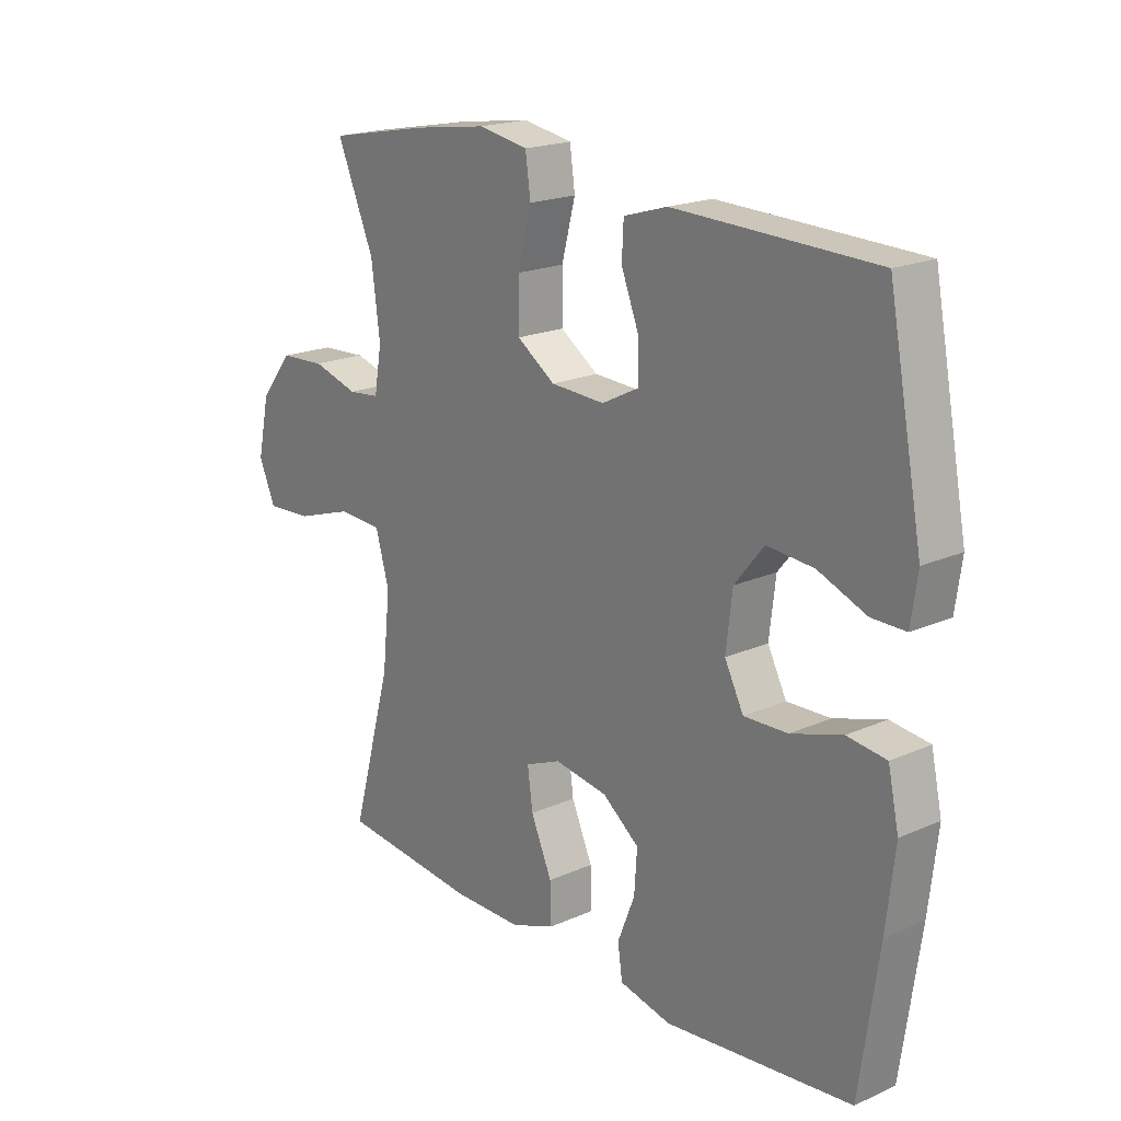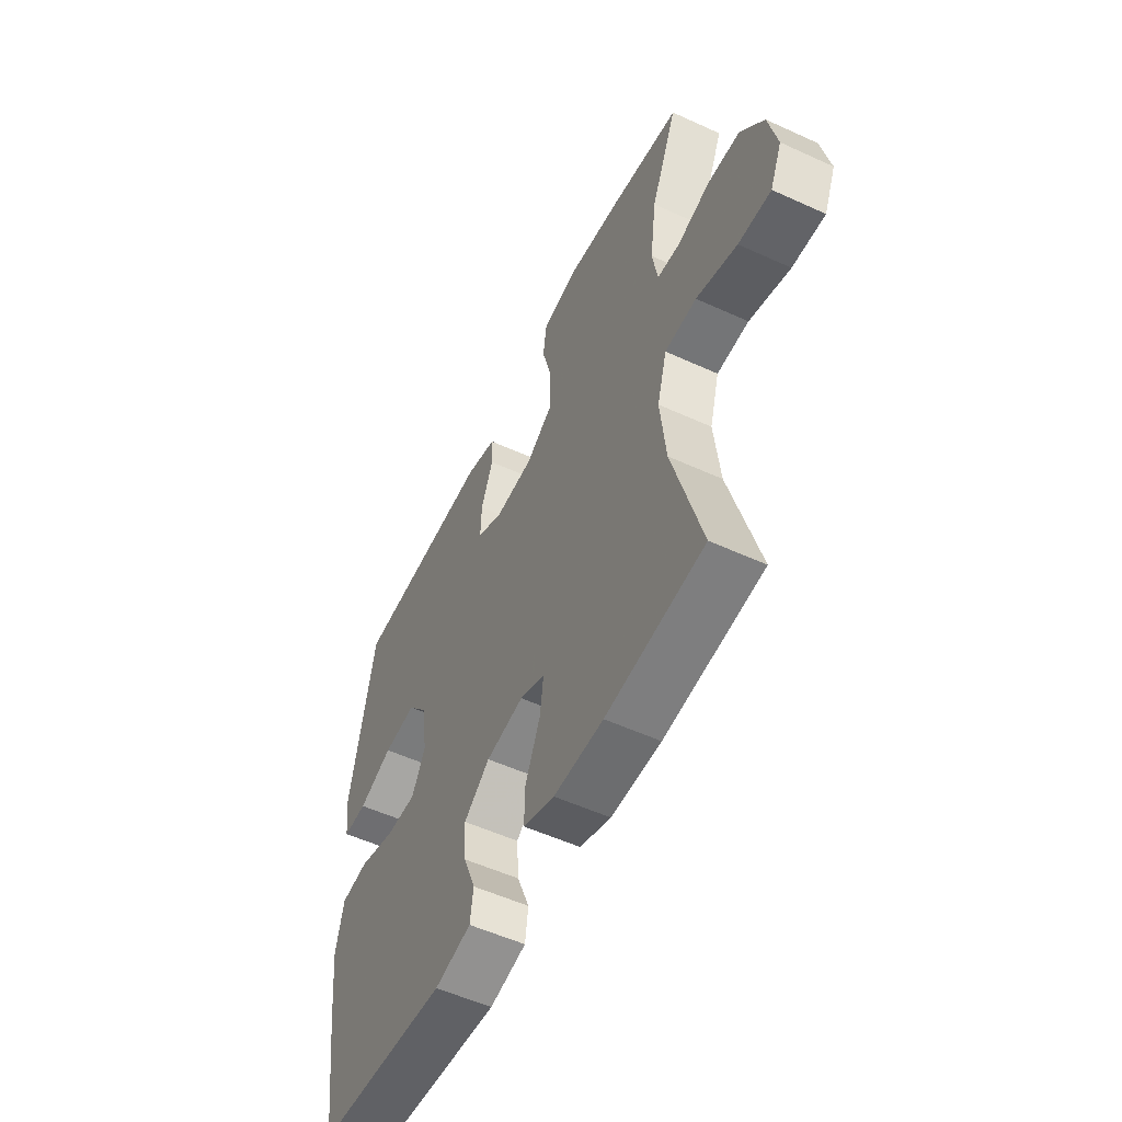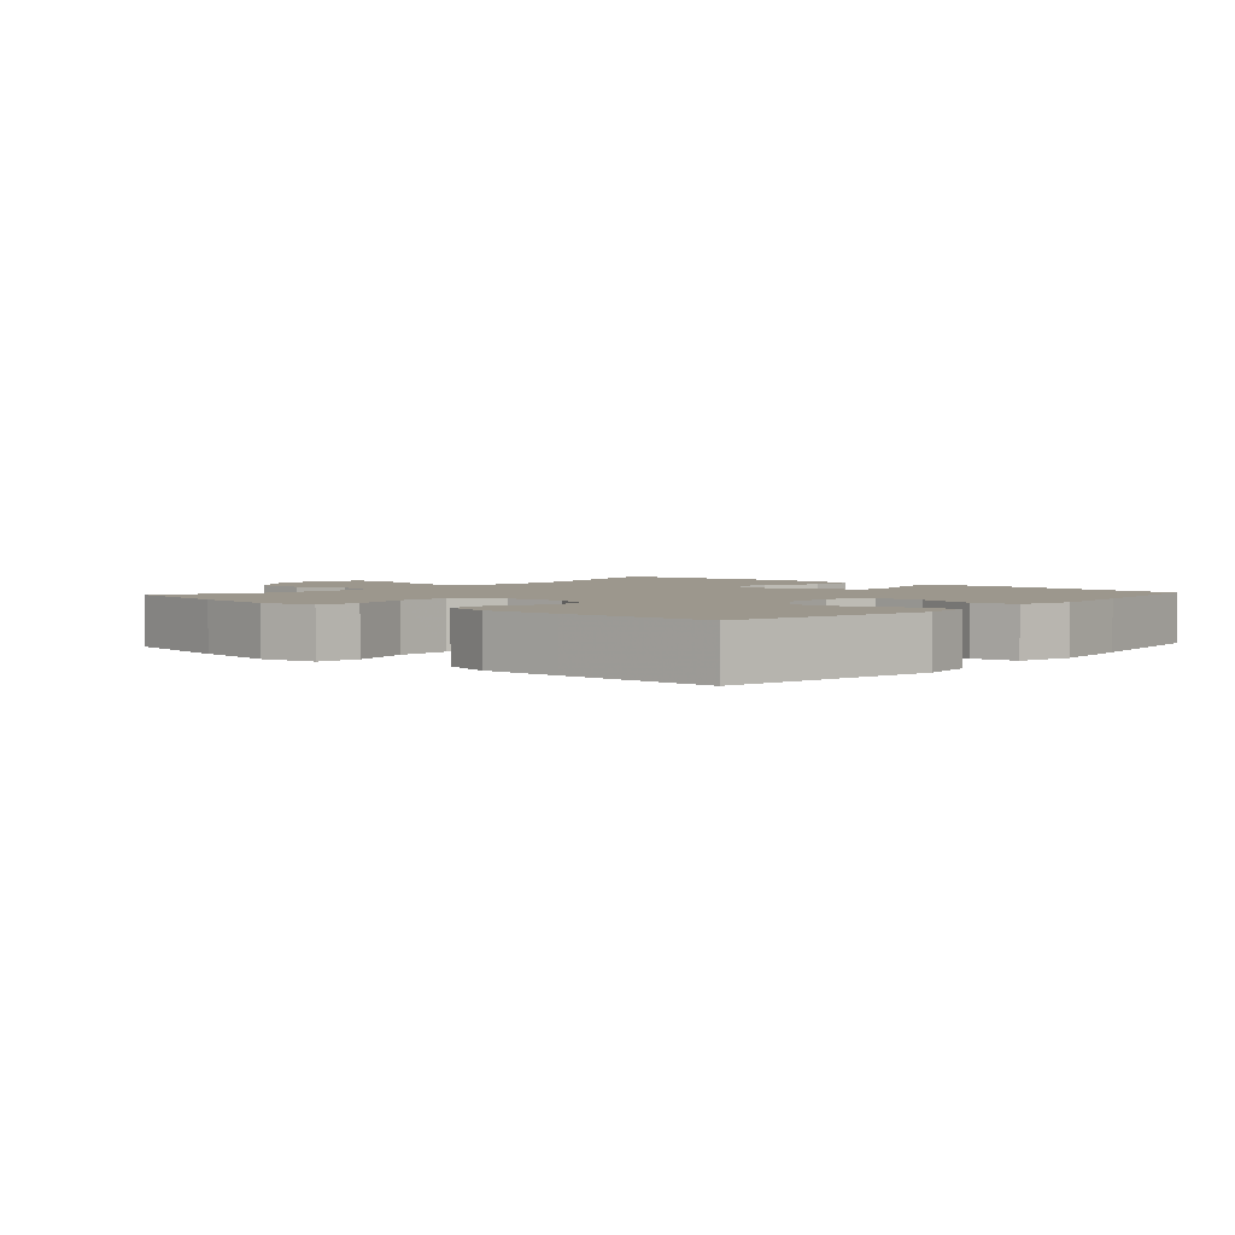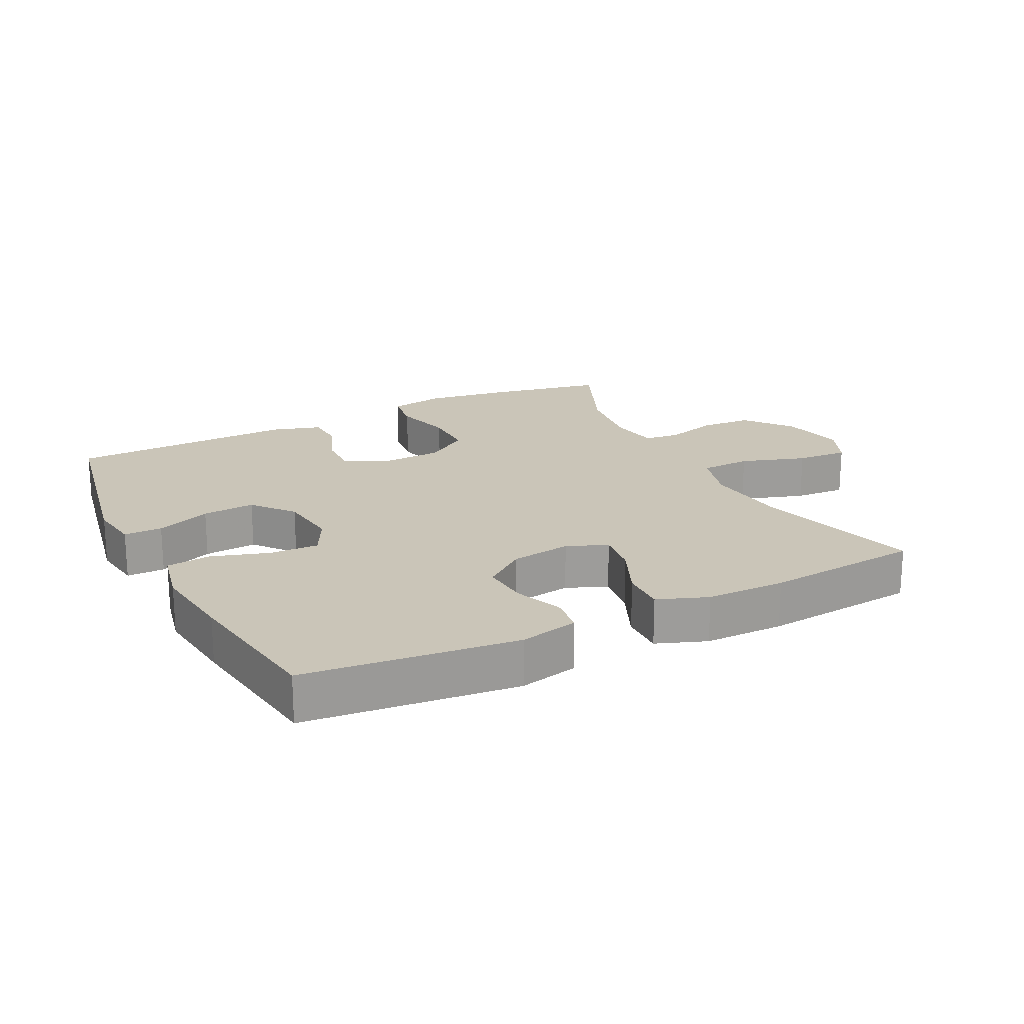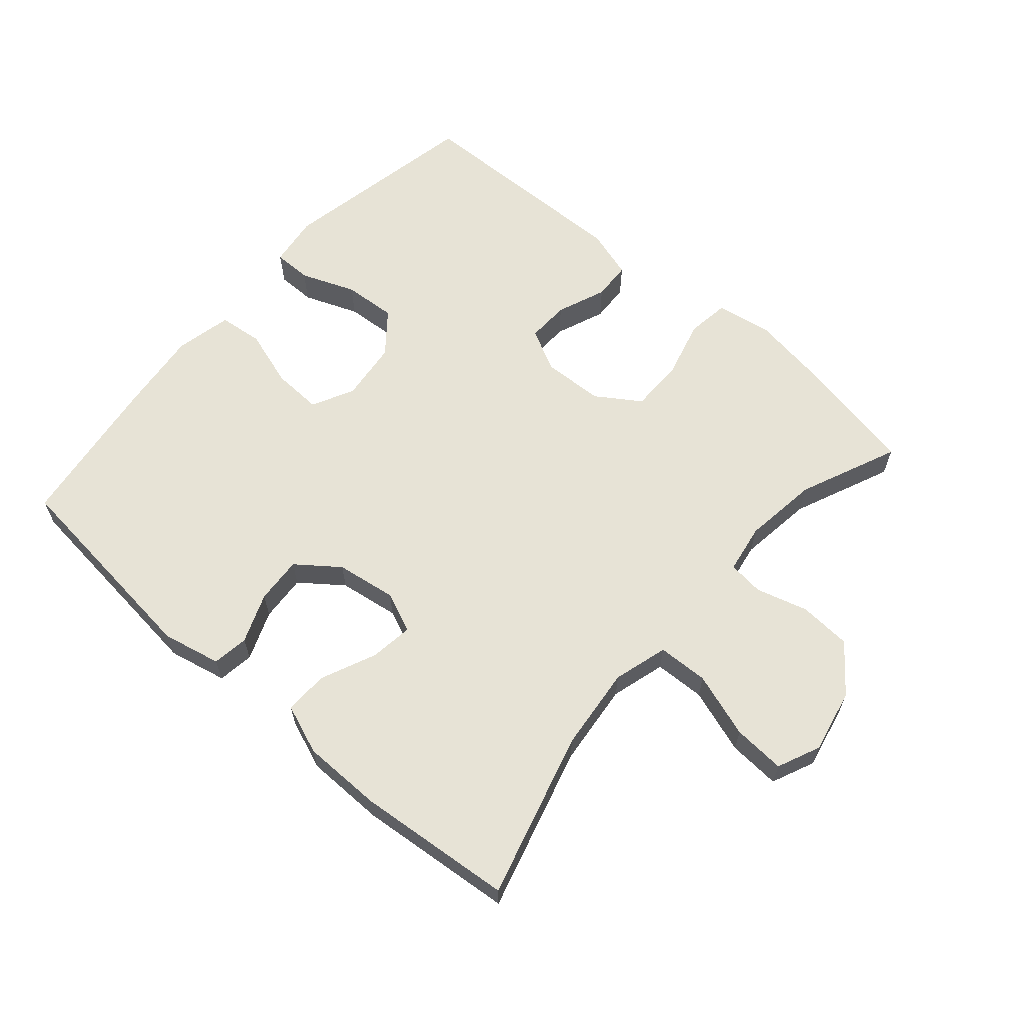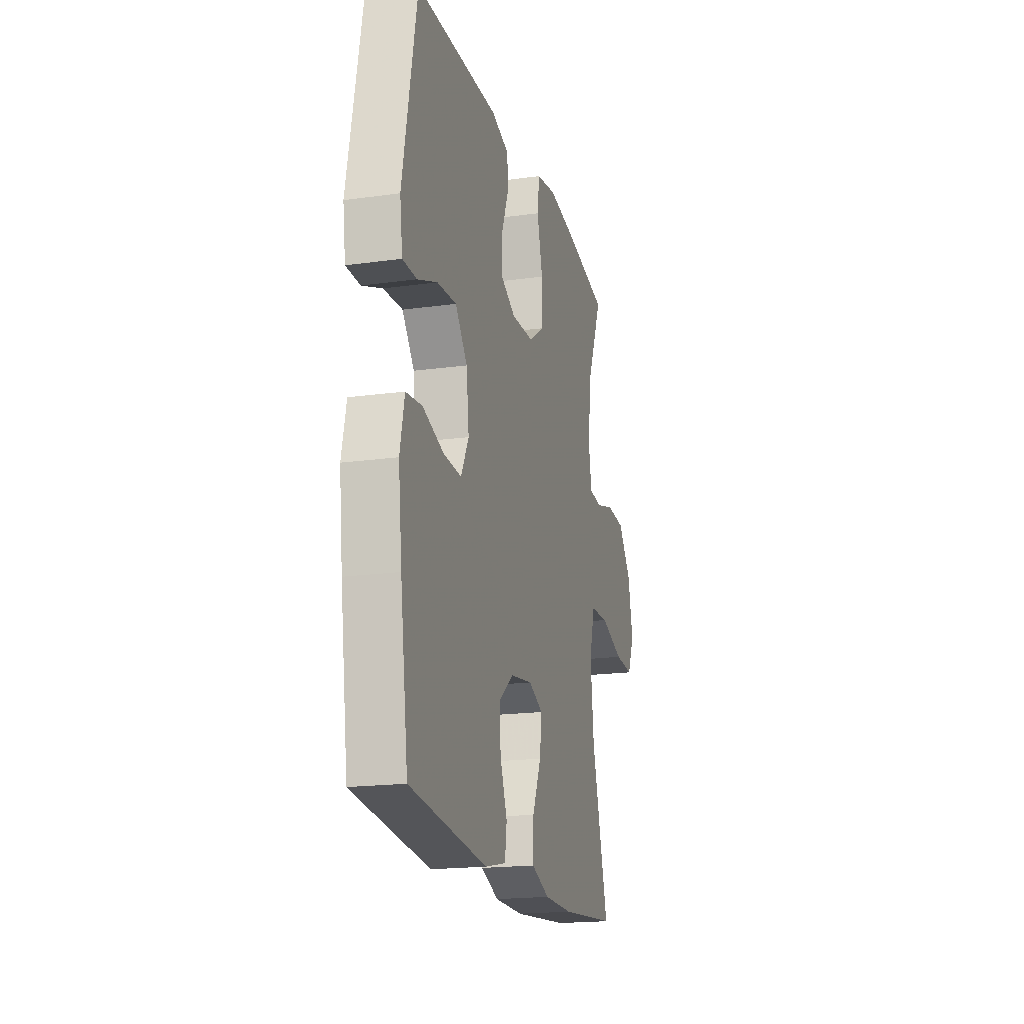
<metadata>
{"format":"obj","ext":"obj","renderer":"f3d","projection":"perspective","resolution":1024,"background":"white","views":[{"elev":19.6,"azim":50.5,"up":"+Z"},{"elev":-54.4,"azim":-115.9,"up":"+Z"},{"elev":2.9,"azim":41.7,"up":"+Y"},{"elev":20.3,"azim":153.2,"up":"+Y"},{"elev":62.7,"azim":-138.9,"up":"+Y"},{"elev":-18.8,"azim":104.8,"up":"+Z"}]}
</metadata>
<code>
v -0.5 0.07 0.5
v -0.321 0.07 0.535
v -0.193 0.07 0.554
v -0.107 0.07 0.539
v -0.098 0.07 0.474
v -0.122 0.07 0.383
v -0.122 0.07 0.301
v -0.055 0.07 0.256
v 0.039 0.07 0.252
v 0.104 0.07 0.285
v 0.102 0.07 0.351
v 0.072 0.07 0.427
v 0.075 0.07 0.486
v 0.151 0.07 0.509
v 0.27 0.07 0.506
v 0.5 0.07 0.5
v 0.56 0.07 0.188
v 0.549 0.07 0.109
v 0.49 0.07 0.109
v 0.406 0.07 0.142
v 0.325 0.07 0.148
v 0.274 0.07 0.085
v 0.263 0.07 -0.008
v 0.296 0.07 -0.072
v 0.372 0.07 -0.069
v 0.461 0.07 -0.041
v 0.529 0.07 -0.049
v 0.548 0.07 -0.136
v 0.533 0.07 -0.267
v 0.5 0.07 -0.5
v 0.174 0.07 -0.535
v 0.084 0.07 -0.515
v 0.076 0.07 -0.459
v 0.106 0.07 -0.383
v 0.111 0.07 -0.311
v 0.047 0.07 -0.262
v -0.046 0.07 -0.248
v -0.108 0.07 -0.274
v -0.099 0.07 -0.341
v -0.062 0.07 -0.425
v -0.06 0.07 -0.493
v -0.137 0.07 -0.522
v -0.259 0.07 -0.523
v -0.5 0.07 -0.5
v -0.429 0.07 -0.245
v -0.415 0.07 -0.116
v -0.439 0.07 -0.032
v -0.517 0.07 -0.029
v -0.617 0.07 -0.062
v -0.697 0.07 -0.067
v -0.726 0.07 -0.001
v -0.705 0.07 0.097
v -0.648 0.07 0.169
v -0.568 0.07 0.174
v -0.488 0.07 0.151
v -0.433 0.07 0.157
v -0.42 0.07 0.233
v -0.435 0.07 0.348
v -0.5 0 0.5
v -0.321 0 0.535
v -0.193 0 0.554
v -0.107 0 0.539
v -0.098 0 0.474
v -0.122 0 0.383
v -0.122 0 0.301
v -0.055 0 0.256
v 0.039 0 0.252
v 0.104 0 0.285
v 0.102 0 0.351
v 0.072 0 0.427
v 0.075 0 0.486
v 0.151 0 0.509
v 0.27 0 0.506
v 0.5 0 0.5
v 0.56 0 0.188
v 0.549 0 0.109
v 0.49 0 0.109
v 0.406 0 0.142
v 0.325 0 0.148
v 0.274 0 0.085
v 0.263 0 -0.008
v 0.296 0 -0.072
v 0.372 0 -0.069
v 0.461 0 -0.041
v 0.529 0 -0.049
v 0.548 0 -0.136
v 0.533 0 -0.267
v 0.5 0 -0.5
v 0.174 0 -0.535
v 0.084 0 -0.515
v 0.076 0 -0.459
v 0.106 0 -0.383
v 0.111 0 -0.311
v 0.047 0 -0.262
v -0.046 0 -0.248
v -0.108 0 -0.274
v -0.099 0 -0.341
v -0.062 0 -0.425
v -0.06 0 -0.493
v -0.137 0 -0.522
v -0.259 0 -0.523
v -0.5 0 -0.5
v -0.429 0 -0.245
v -0.415 0 -0.116
v -0.439 0 -0.032
v -0.517 0 -0.029
v -0.617 0 -0.062
v -0.697 0 -0.067
v -0.726 0 -0.001
v -0.705 0 0.097
v -0.648 0 0.169
v -0.568 0 0.174
v -0.488 0 0.151
v -0.433 0 0.157
v -0.42 0 0.233
v -0.435 0 0.348
f 52 53 54 55
f 52 55 56
f 51 52 56
f 48 49 50 51
f 47 48 51 56
f 46 47 56 57
f 42 43 44 45
f 42 45 46
f 39 40 41 42
f 38 39 42 46
f 37 38 46 57
f 31 32 33 34
f 31 34 35
f 30 31 35
f 29 30 35 36
f 25 26 27 28
f 24 25 28 29
f 17 18 19 20
f 17 20 21
f 16 17 21
f 15 16 21 22
f 11 12 13 14
f 10 11 14 15
f 3 4 5 6
f 3 6 7
f 58 1 2 3
f 58 3 7
f 57 58 7 8
f 37 57 8 9
f 24 29 36 37
f 23 24 37 9
f 10 15 22 23
f 9 10 23
f 113 112 111 110
f 114 113 110
f 114 110 109
f 109 108 107 106
f 114 109 106 105
f 115 114 105 104
f 103 102 101 100
f 104 103 100
f 100 99 98 97
f 104 100 97 96
f 115 104 96 95
f 92 91 90 89
f 93 92 89
f 93 89 88
f 94 93 88 87
f 86 85 84 83
f 87 86 83 82
f 78 77 76 75
f 79 78 75
f 79 75 74
f 80 79 74 73
f 72 71 70 69
f 73 72 69 68
f 64 63 62 61
f 65 64 61
f 61 60 59 116
f 65 61 116
f 66 65 116 115
f 67 66 115 95
f 95 94 87 82
f 67 95 82 81
f 81 80 73 68
f 81 68 67
f 1 59 60 2
f 2 60 61 3
f 3 61 62 4
f 4 62 63 5
f 5 63 64 6
f 6 64 65 7
f 7 65 66 8
f 8 66 67 9
f 9 67 68 10
f 10 68 69 11
f 11 69 70 12
f 12 70 71 13
f 13 71 72 14
f 14 72 73 15
f 15 73 74 16
f 16 74 75 17
f 17 75 76 18
f 18 76 77 19
f 19 77 78 20
f 20 78 79 21
f 21 79 80 22
f 22 80 81 23
f 23 81 82 24
f 24 82 83 25
f 25 83 84 26
f 26 84 85 27
f 27 85 86 28
f 28 86 87 29
f 29 87 88 30
f 30 88 89 31
f 31 89 90 32
f 32 90 91 33
f 33 91 92 34
f 34 92 93 35
f 35 93 94 36
f 36 94 95 37
f 37 95 96 38
f 38 96 97 39
f 39 97 98 40
f 40 98 99 41
f 41 99 100 42
f 42 100 101 43
f 43 101 102 44
f 44 102 103 45
f 45 103 104 46
f 46 104 105 47
f 47 105 106 48
f 48 106 107 49
f 49 107 108 50
f 50 108 109 51
f 51 109 110 52
f 52 110 111 53
f 53 111 112 54
f 54 112 113 55
f 55 113 114 56
f 56 114 115 57
f 57 115 116 58
f 58 116 59 1

</code>
